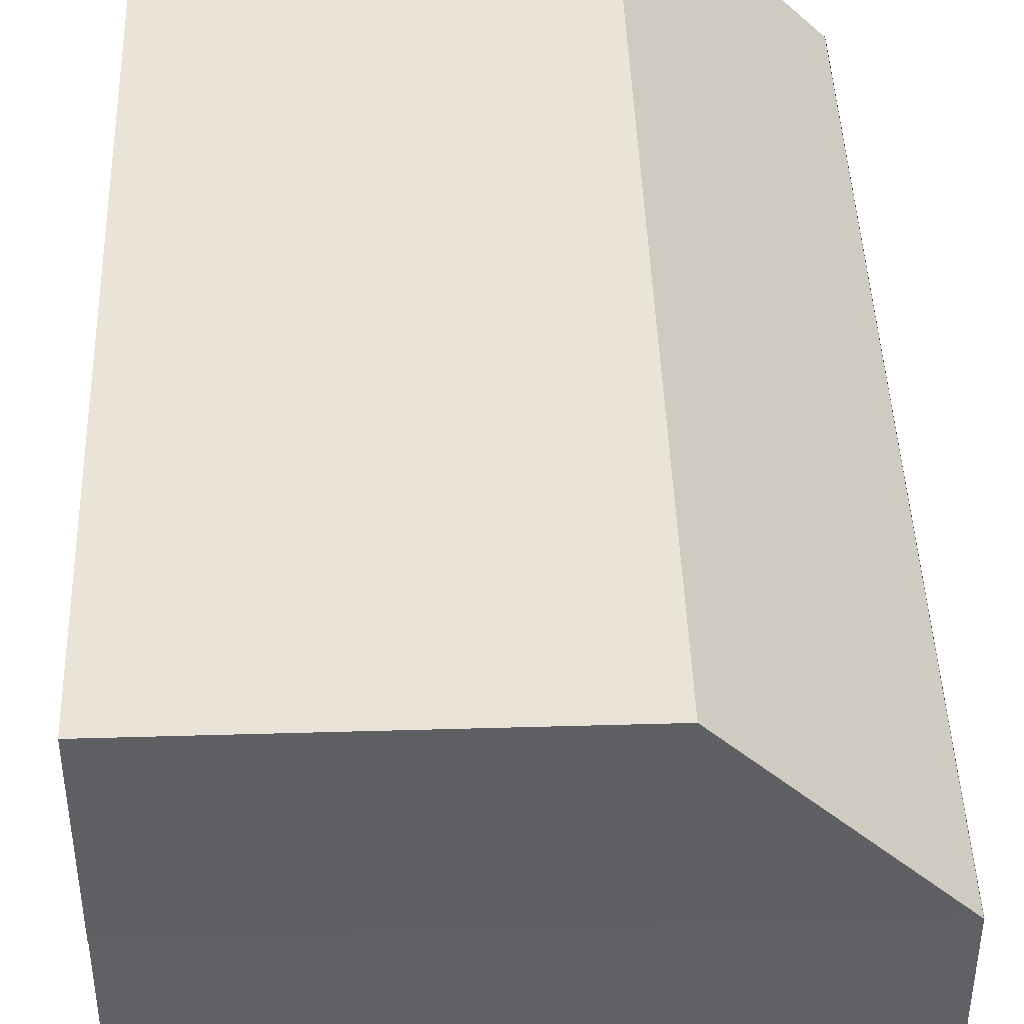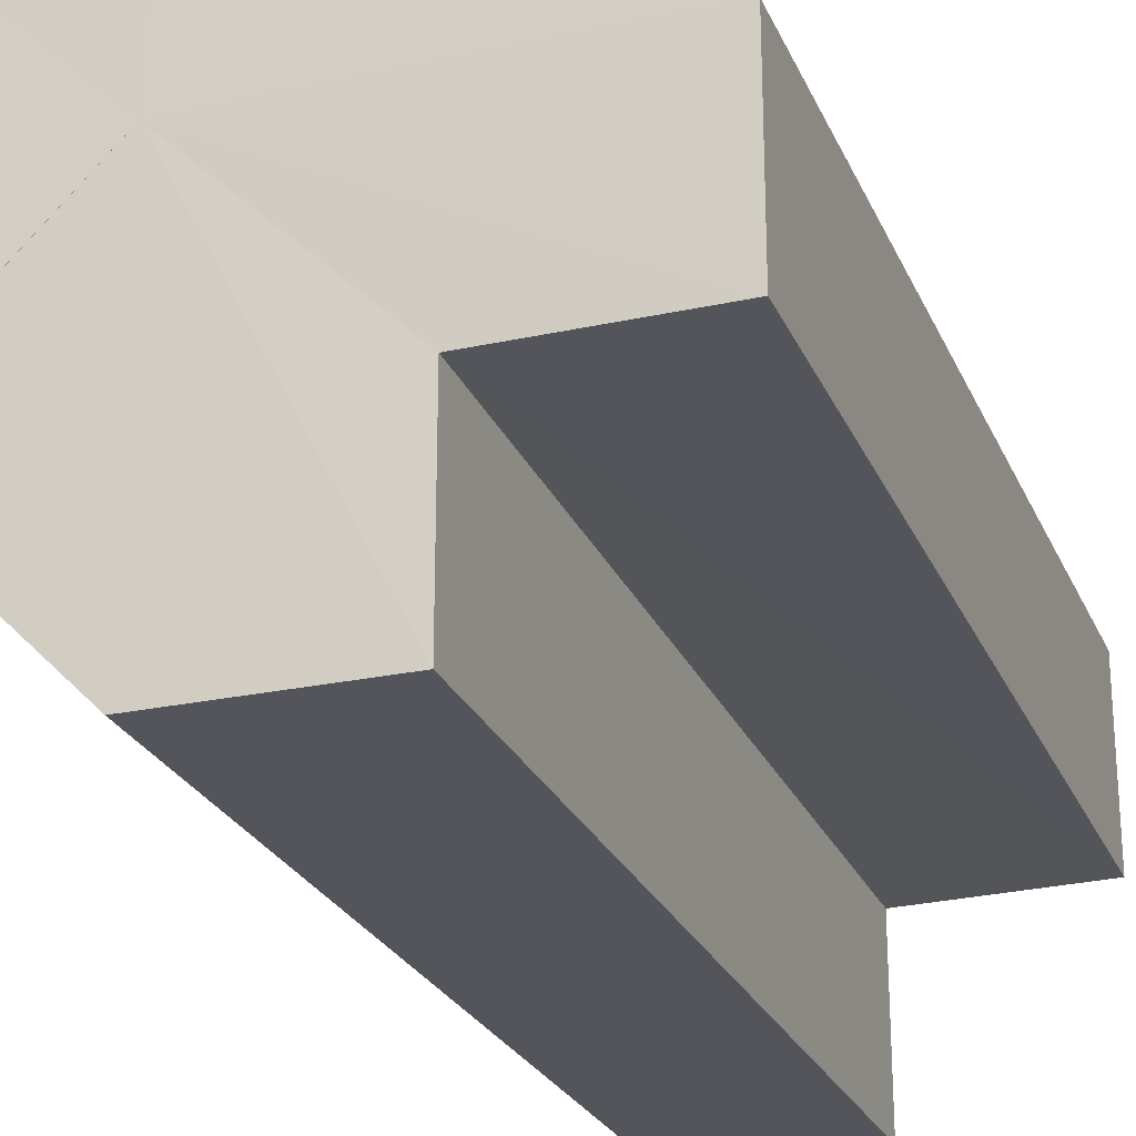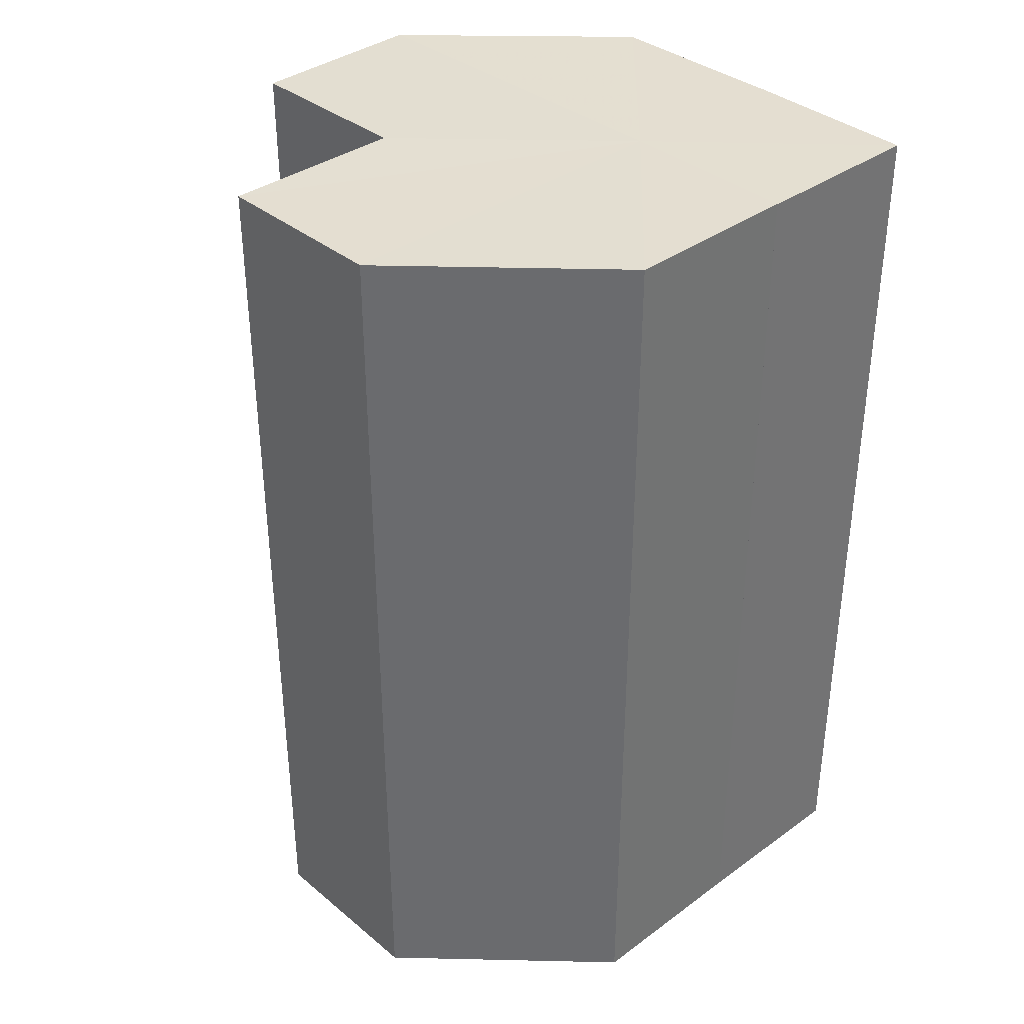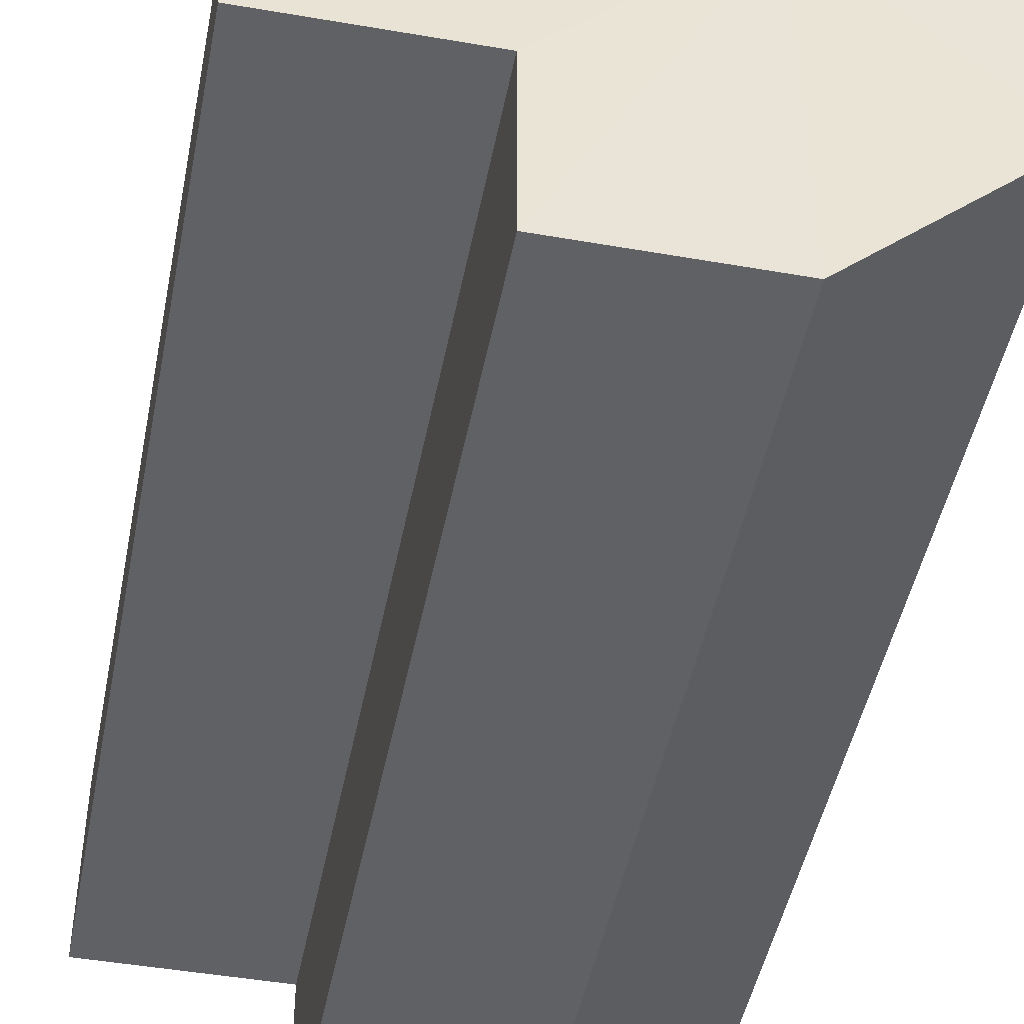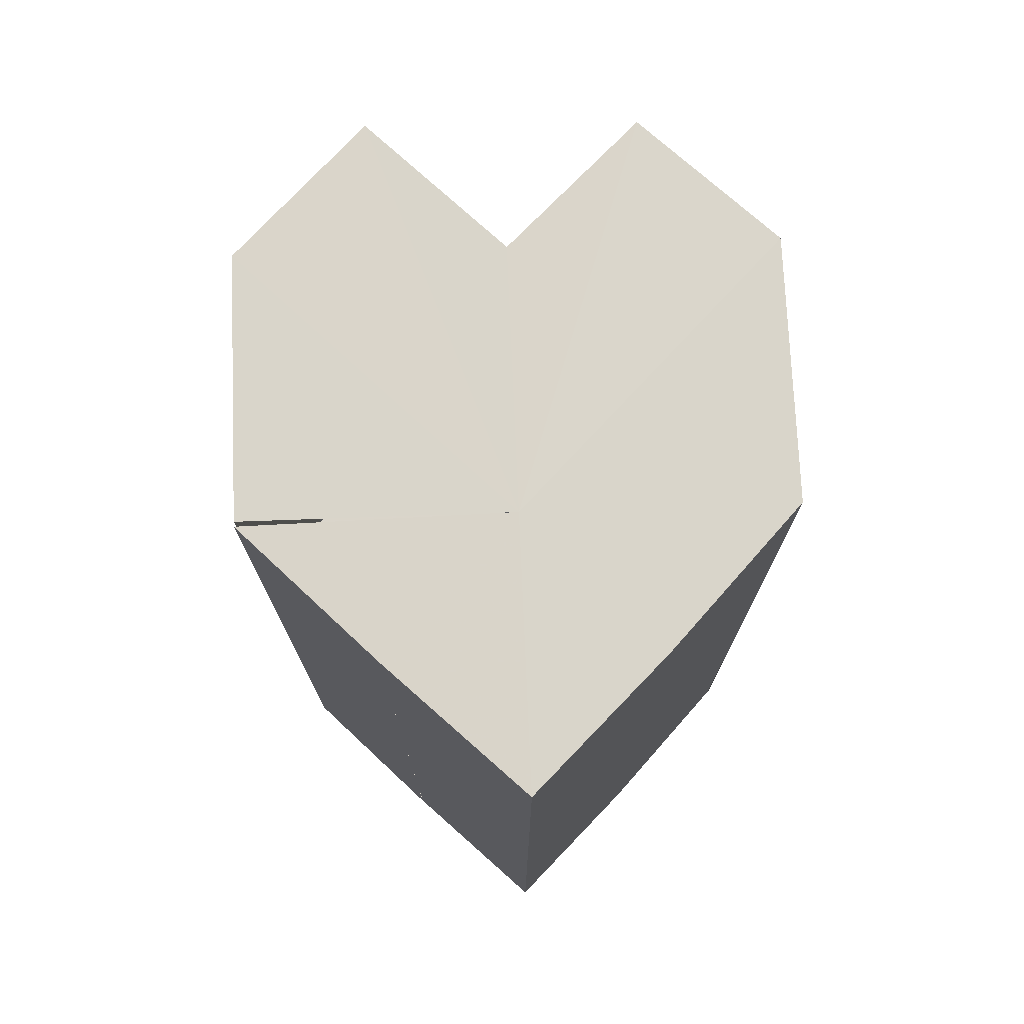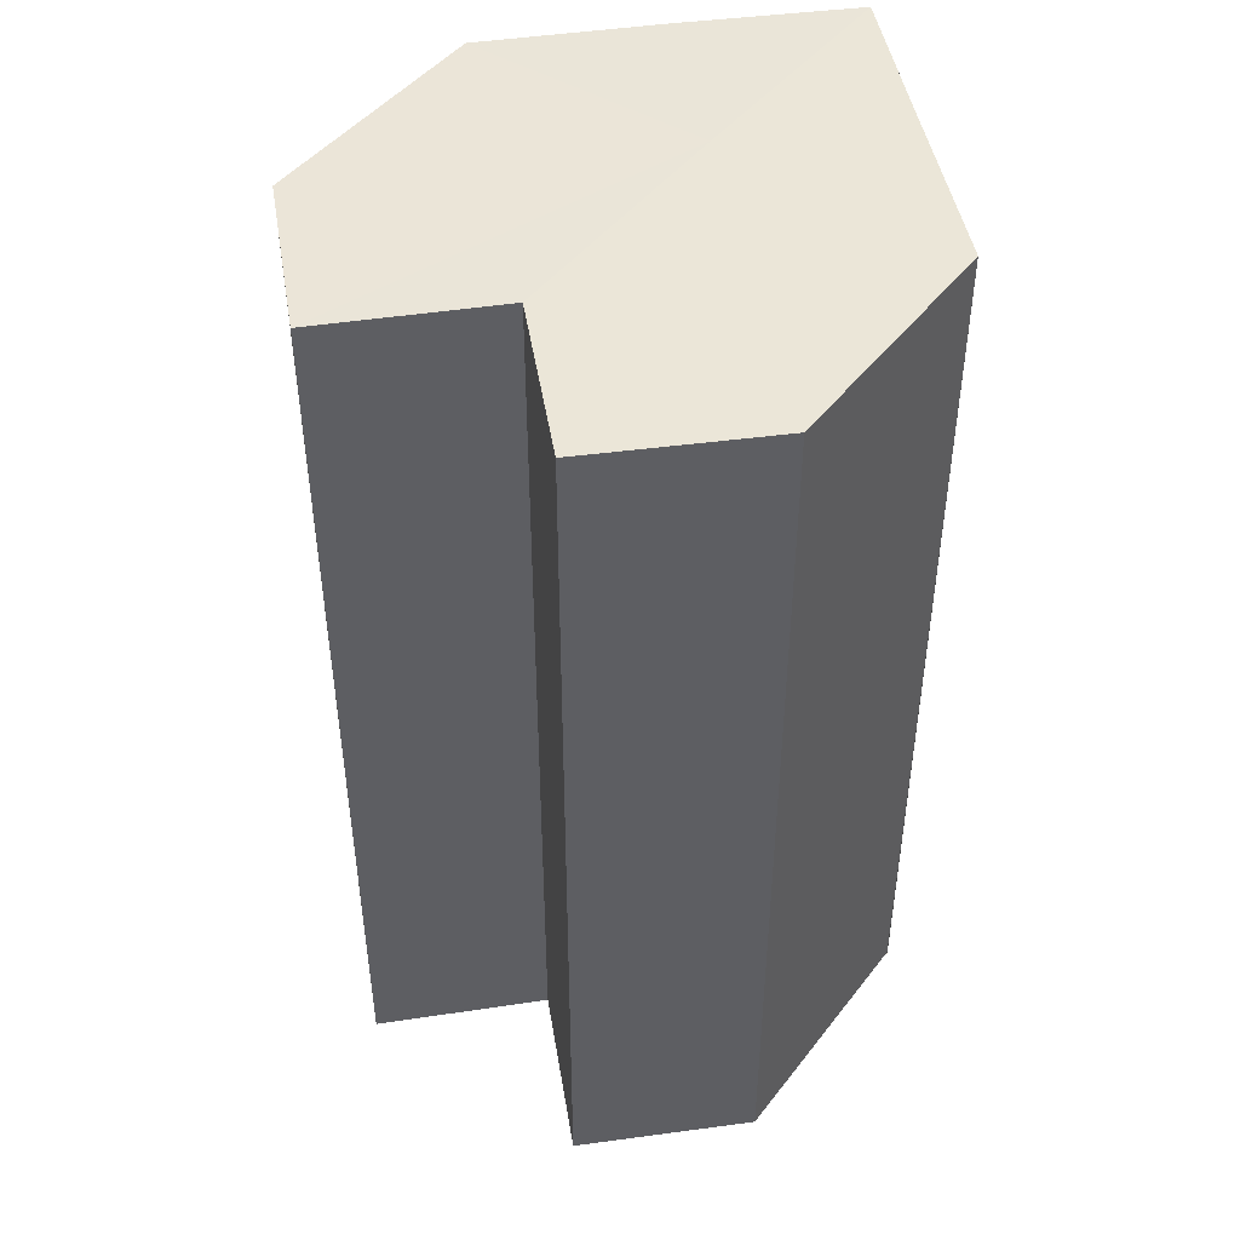
<metadata>
{"format":"obj","ext":"obj","renderer":"f3d","projection":"perspective","resolution":1024,"background":"white","views":[{"elev":43.5,"azim":178.1,"up":"+Y"},{"elev":-24.9,"azim":-160.6,"up":"+Y"},{"elev":36.5,"azim":46.3,"up":"+Z"},{"elev":-46.6,"azim":-11.0,"up":"+Y"},{"elev":74.3,"azim":132.6,"up":"+Z"},{"elev":46.2,"azim":-9.4,"up":"+Z"}]}
</metadata>
<code>
o 5090
v 2174 1865 6.28
v 2174 1865 6.28
v 2174 1865 6.331
v 2174 1865 6.28
v 2174 1865 6.331
v 2174 1865 6.28
v 2174 1865 6.331
v 2174 1865 6.331
v 2174 1865 6.28
v 2174 1865 6.331
v 2174 1865 6.28
v 2174 1865 6.28
v 2174 1865 6.331
v 2174 1865 6.331
v 2174 1865 6.28
v 2174 1865 6.331
v 2174 1865 6.28
v 2174 1865 6.28
v 2174 1865 6.331
v 2174 1865 6.331
v 2174 1865 6.28
v 2174 1865 6.331
v 2174 1865 6.28
v 2174 1865 6.28
v 2174 1865 6.28
v 2174 1865 6.331
v 2174 1865 6.331
v 2174 1865 6.28
v 2174 1865 6.28
v 2174 1865 6.28
v 2174 1865 6.331
v 2174 1865 6.331
v 2174 1865 6.28
v 2174 1865 6.28
v 2174 1865 6.28
v 2174 1865 6.28
v 2174 1865 6.28
v 2174 1865 6.28
v 2174 1865 6.28
v 2174 1865 6.28
v 2174 1865 6.28
v 2174 1865 6.28
v 2174 1865 6.28
v 2174 1865 6.28
v 2174 1865 6.331
v 2174 1865 6.331
v 2174 1865 6.28
v 2174 1865 6.28
v 2174 1865 6.331
v 2174 1865 6.28
v 2174 1865 6.331
v 2174 1865 6.28
v 2174 1865 6.331
v 2174 1865 6.28
v 2174 1865 6.331
v 2174 1865 6.28
v 2174 1865 6.28
v 2174 1865 6.331
v 2174 1865 6.331
v 2174 1865 6.28
v 2174 1865 6.331
v 2174 1865 6.28
v 2174 1865 6.28
v 2174 1865 6.331
v 2174 1865 6.331
v 2174 1865 6.331
v 2174 1865 6.331
v 2174 1865 6.331
v 2174 1865 6.331
v 2174 1865 6.331
v 2174 1865 6.331
v 2174 1865 6.331
v 2174 1865 6.331
v 2174 1865 6.331
v 2174 1865 6.331
v 2174 1865 6.331
v 2174 1865 6.331
v 2174 1865 6.331
v 2174 1865 6.331
v 2174 1865 6.331
f 1 2 3
f 4 1 5
f 5 6 7
f 8 9 10
f 11 12 13
f 14 15 16
f 17 18 19
f 20 21 22
f 23 21 24
f 23 25 21
f 26 25 27
f 28 29 26
f 23 30 25
f 31 30 32
f 33 34 31
f 23 35 30
f 23 36 35
f 23 37 38
f 23 39 40
f 23 41 42
f 23 42 43
f 23 43 44
f 45 43 46
f 47 48 49
f 48 50 51
f 49 52 53
f 53 54 55
f 56 57 58
f 59 60 61
f 62 63 64
f 65 66 67
f 65 68 69
f 65 70 71
f 65 72 73
f 65 74 72
f 65 75 76
f 65 77 75
f 65 78 77
f 65 79 78
f 65 80 79

</code>
